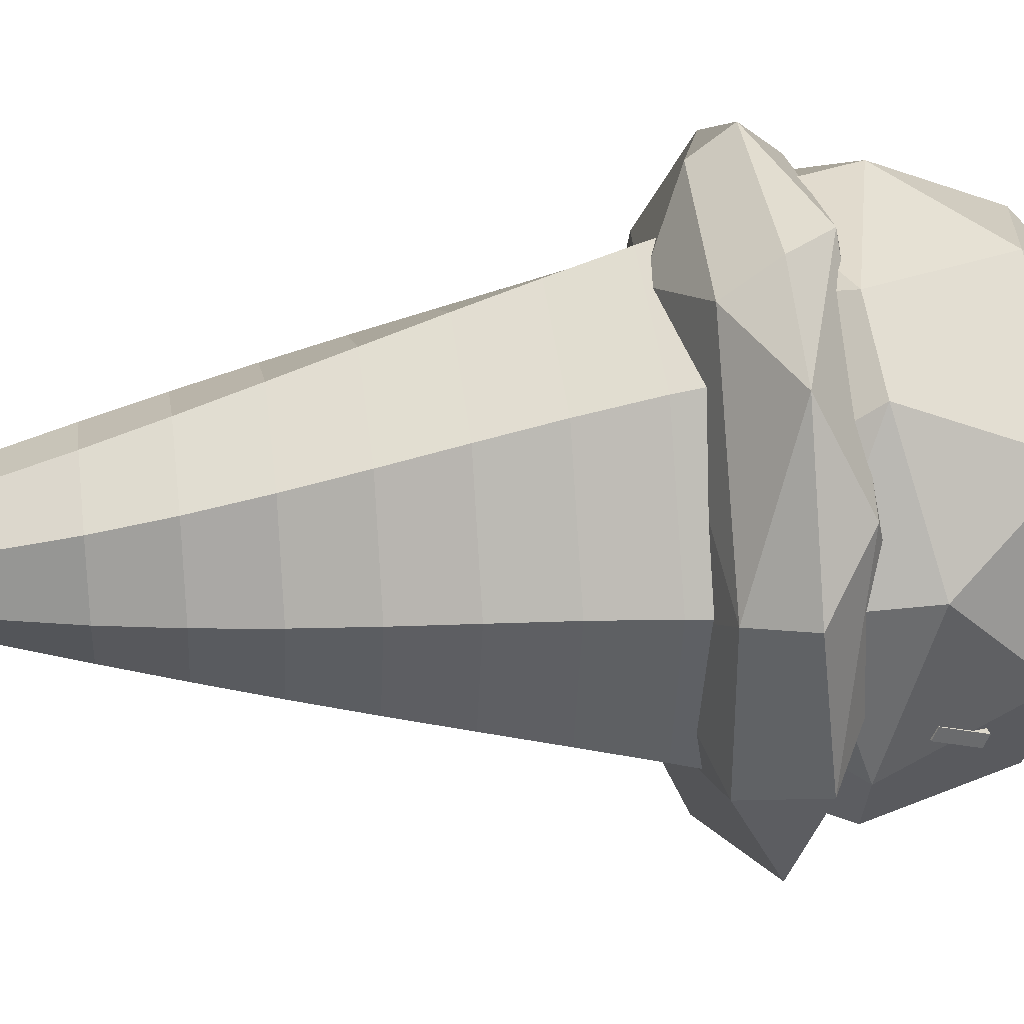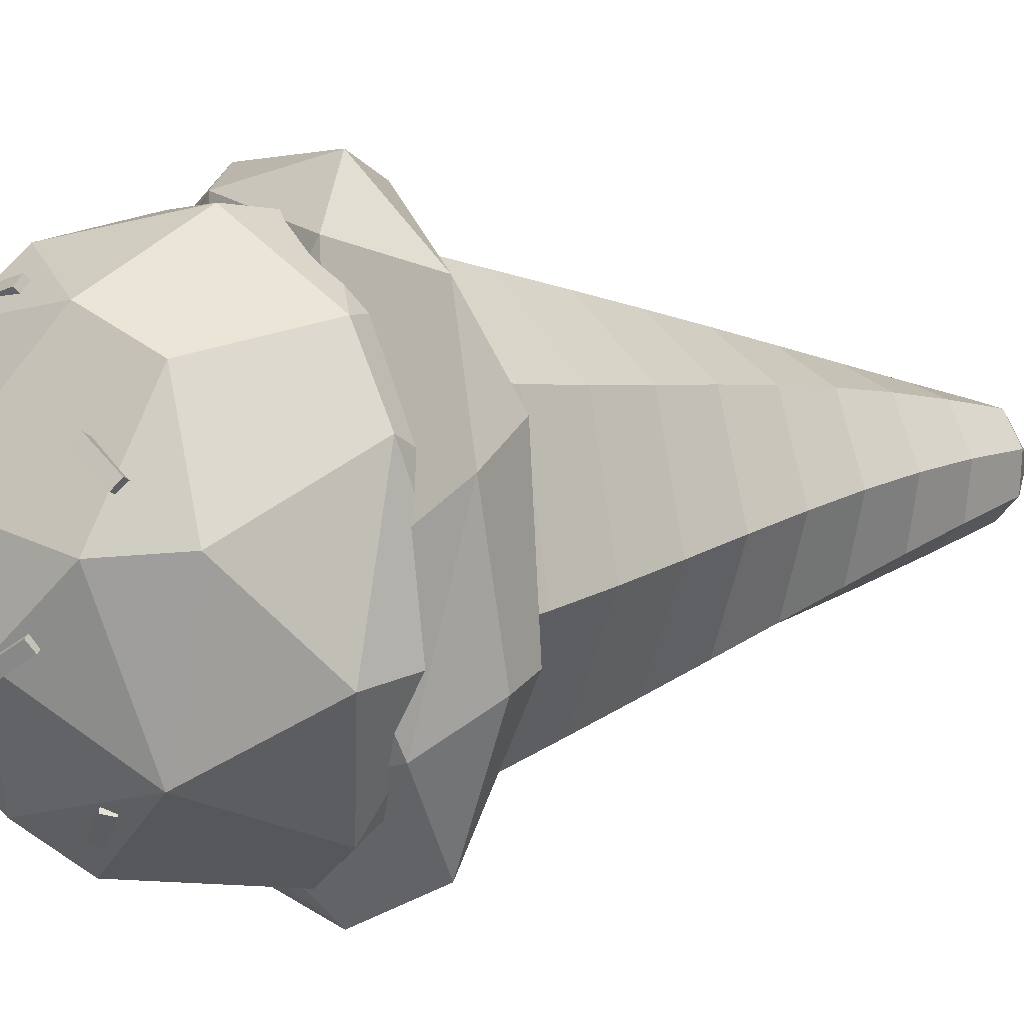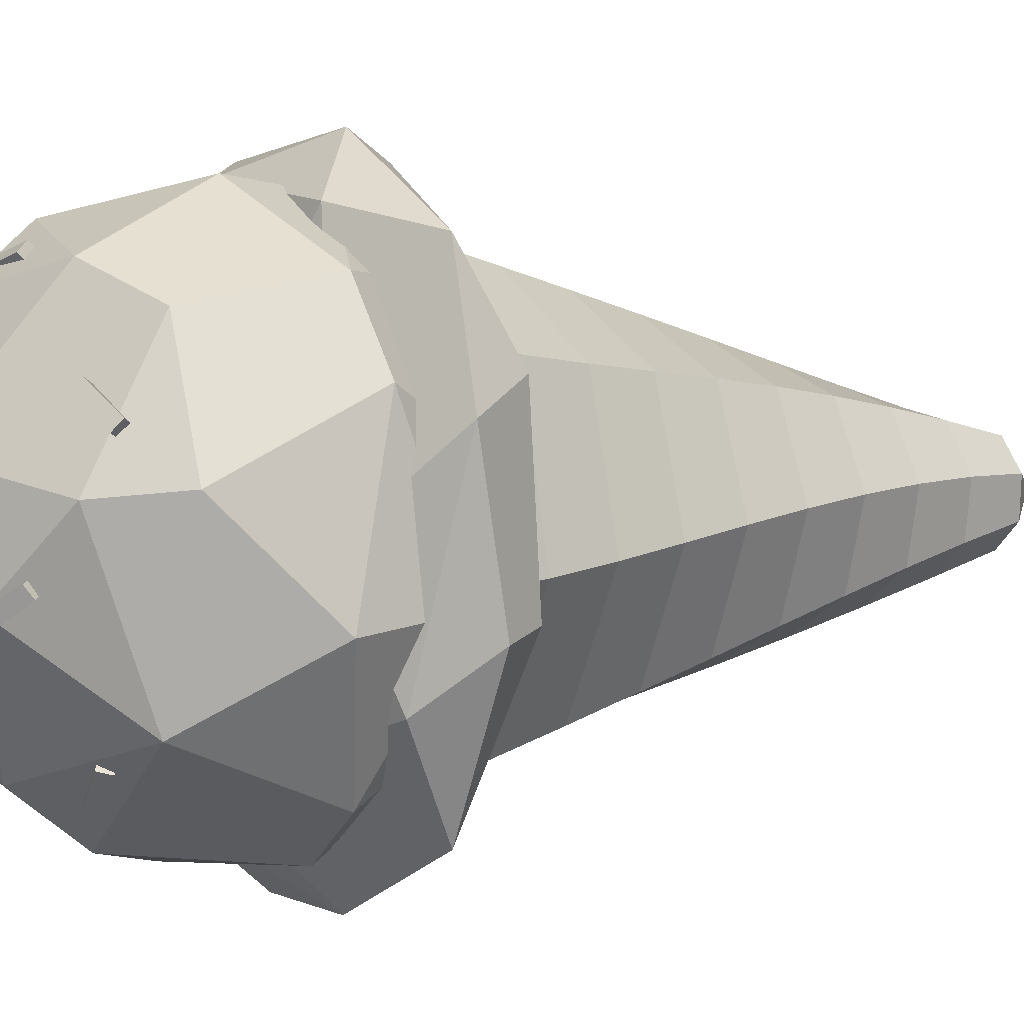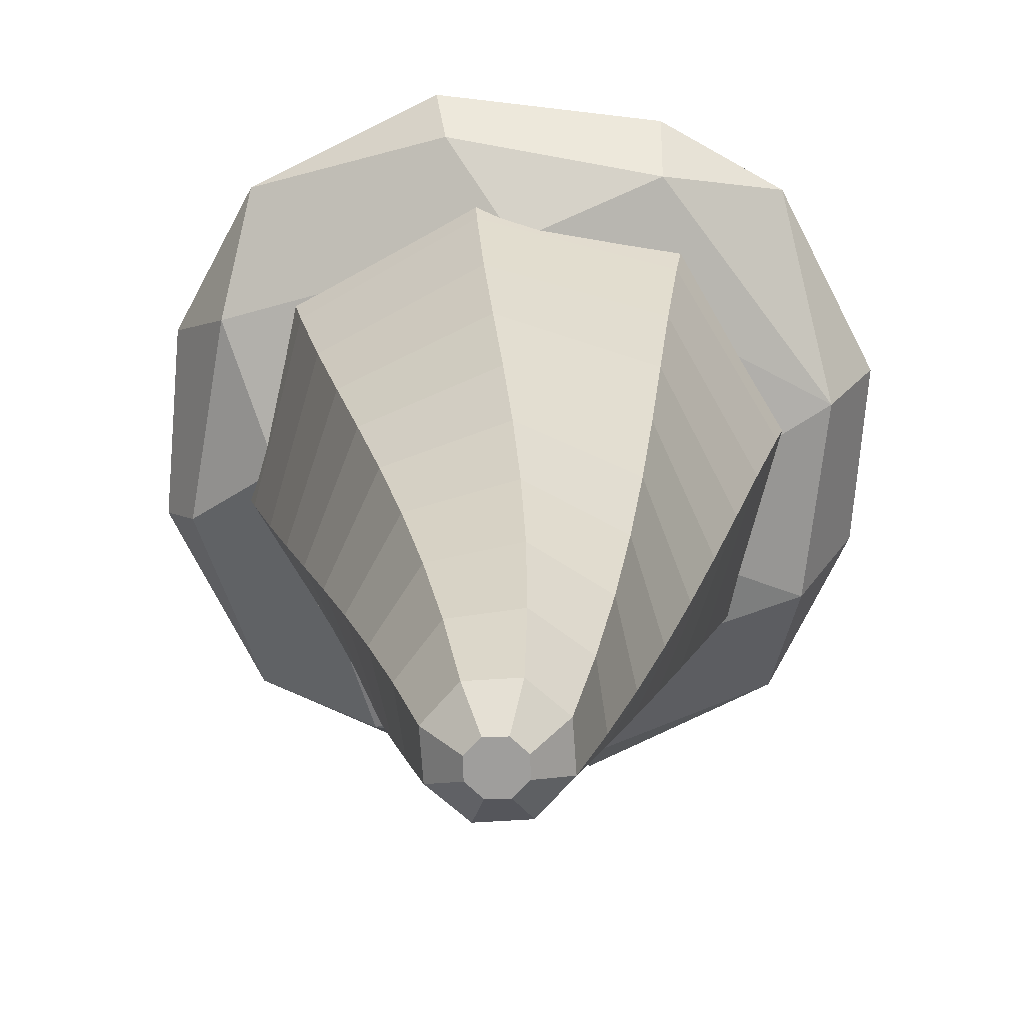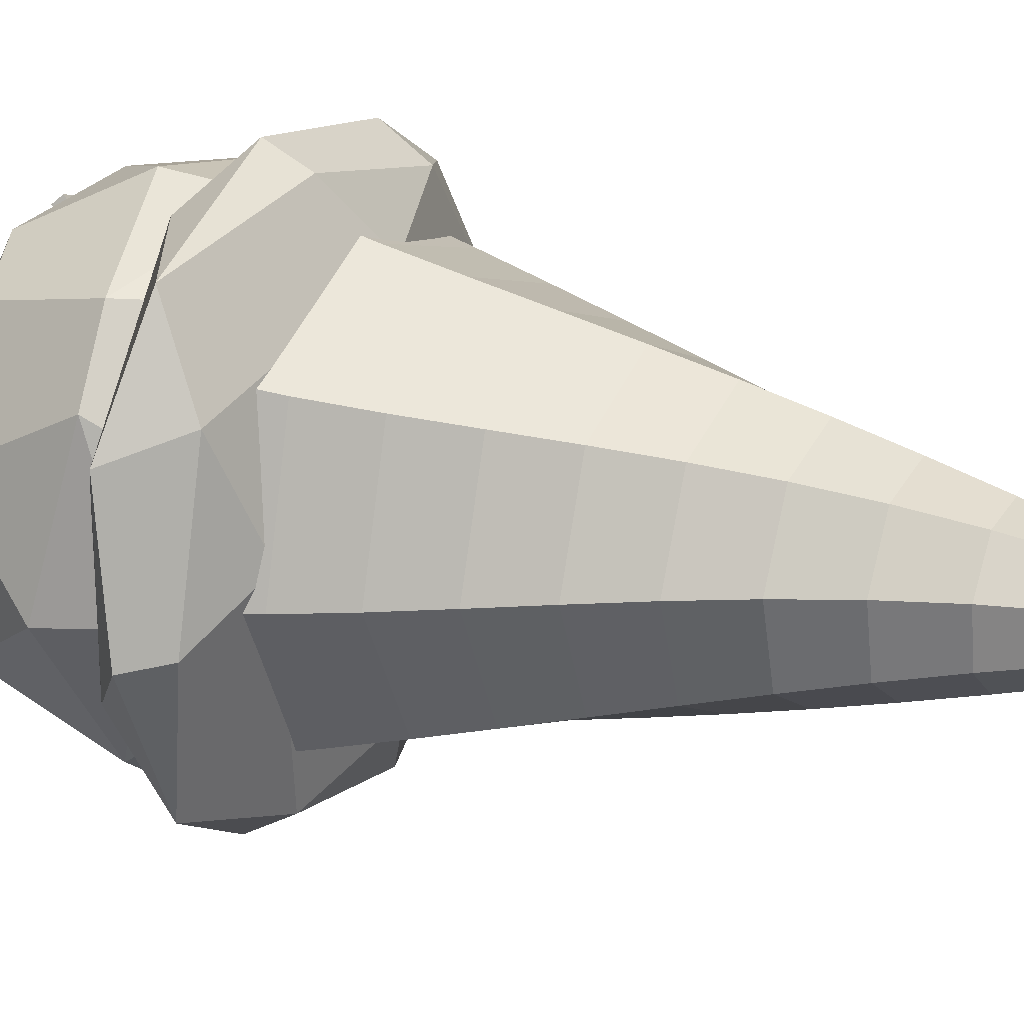
<metadata>
{"format":"obj","ext":"obj","renderer":"f3d","projection":"perspective","resolution":1024,"background":"white","views":[{"elev":31.7,"azim":82.2,"up":"+Z"},{"elev":10.3,"azim":-121.4,"up":"+Z"},{"elev":4.4,"azim":-121.4,"up":"+Z"},{"elev":18.9,"azim":1.1,"up":"+Z"},{"elev":19.5,"azim":-63.0,"up":"+Z"}]}
</metadata>
<code>
o IceCream_1_Cylinder.032
v 0.1663 0.5405 0.2243
v -0.04098 0.5405 0.2762
v -0.2243 0.5405 0.1663
v -0.2762 0.5405 -0.04098
v -0.1663 0.5405 -0.2243
v 0.04098 0.5405 -0.2762
v 0.2243 0.5405 -0.1663
v 0.2762 0.5405 0.04098
v 0.0252 -0.2605 0.01147
v 0.05724 -0.2272 0.02849
v 0.009714 -0.2605 0.02593
v 0.02033 -0.2272 0.06062
v -0.01147 -0.2605 0.0252
v -0.02849 -0.2272 0.05724
v -0.02593 -0.2605 0.009714
v -0.06062 -0.2272 0.02033
v -0.0252 -0.2605 -0.01147
v -0.05724 -0.2272 -0.02849
v -0.009714 -0.2605 -0.02593
v -0.02033 -0.2272 -0.06062
v 0.01147 -0.2605 -0.0252
v 0.02849 -0.2272 -0.05724
v 0.02593 -0.2605 -0.009714
v 0.06062 -0.2272 -0.02033
v 0.07537 -0.1419 0.04515
v 0.09124 -0.05664 0.06457
v 0.1048 0.02867 0.08619
v 0.1163 0.114 0.1094
v 0.1261 0.1993 0.1334
v 0.1349 0.2846 0.1576
v 0.1438 0.3699 0.1813
v 0.1538 0.4552 0.2038
v -0.03534 0.4552 0.2529
v -0.02653 0.3699 0.2299
v -0.01604 0.2846 0.2069
v -0.005174 0.1993 0.1835
v 0.004892 0.114 0.1596
v 0.01317 0.02867 0.1351
v 0.01886 -0.05664 0.1102
v 0.02136 -0.1419 0.08522
v 0.08522 -0.1419 -0.02136
v 0.1102 -0.05664 -0.01886
v 0.1351 0.02867 -0.01317
v 0.1596 0.114 -0.004892
v 0.1835 0.1993 0.005174
v 0.2069 0.2846 0.01604
v 0.2299 0.3699 0.02653
v 0.2529 0.4552 0.03534
v -0.2038 0.4552 0.1538
v -0.1813 0.3699 0.1438
v -0.1576 0.2846 0.1349
v -0.1334 0.1993 0.1261
v -0.1094 0.114 0.1163
v -0.08619 0.02867 0.1048
v -0.06457 -0.05664 0.09124
v -0.04515 -0.1419 0.07537
v -0.2529 0.4552 -0.03534
v -0.2299 0.3699 -0.02653
v -0.2069 0.2846 -0.01604
v -0.1835 0.1993 -0.005174
v -0.1596 0.114 0.004892
v -0.1351 0.02867 0.01317
v -0.1102 -0.05664 0.01886
v -0.08522 -0.1419 0.02136
v -0.1538 0.4552 -0.2038
v -0.1438 0.3699 -0.1813
v -0.1349 0.2846 -0.1576
v -0.1261 0.1993 -0.1334
v -0.1163 0.114 -0.1094
v -0.1048 0.02867 -0.08619
v -0.09124 -0.05664 -0.06457
v -0.07537 -0.1419 -0.04515
v 0.03534 0.4552 -0.2529
v 0.02653 0.3699 -0.2299
v 0.01604 0.2846 -0.2069
v 0.005174 0.1993 -0.1835
v -0.004892 0.114 -0.1596
v -0.01317 0.02867 -0.1351
v -0.01886 -0.05664 -0.1102
v -0.02136 -0.1419 -0.08522
v 0.2038 0.4552 -0.1538
v 0.1813 0.3699 -0.1438
v 0.1576 0.2846 -0.1349
v 0.1334 0.1993 -0.1261
v 0.1094 0.114 -0.1163
v 0.08619 0.02867 -0.1048
v 0.06457 -0.05664 -0.09124
v 0.04515 -0.1419 -0.07537
v 0.103 0.6457 -0.3007
v 0.09602 0.7018 -0.2969
v 0.117 0.6469 -0.2927
v 0.1101 0.703 -0.2889
v 0.09513 0.6437 -0.2867
v 0.08815 0.6999 -0.2829
v 0.1092 0.6449 -0.2786
v 0.1022 0.7011 -0.2748
v 0.2855 0.6745 -0.0923
v 0.2743 0.7261 -0.113
v 0.2859 0.6806 -0.07727
v 0.2747 0.7322 -0.09793
v 0.2696 0.6717 -0.09078
v 0.2584 0.7233 -0.1114
v 0.27 0.6778 -0.07575
v 0.2588 0.7294 -0.09641
v -0.1555 0.8881 -0.0208
v -0.1173 0.9156 -0.05225
v -0.1667 0.8992 -0.02462
v -0.1285 0.9268 -0.05607
v -0.1599 0.8793 -0.03375
v -0.1216 0.9069 -0.0652
v -0.171 0.8904 -0.03757
v -0.1328 0.918 -0.06902
v 0.06946 0.9169 -0.004679
v 0.06909 0.9158 0.052
v 0.07553 0.932 -0.004332
v 0.07516 0.9308 0.05235
v 0.0845 0.9109 -0.004706
v 0.08414 0.9097 0.05197
v 0.09058 0.9259 -0.004358
v 0.09021 0.9247 0.05232
v 0.0365 0.8675 -0.1839
v 0.08981 0.8672 -0.1646
v 0.04168 0.8733 -0.1981
v 0.09499 0.8731 -0.1788
v 0.03843 0.8523 -0.1894
v 0.09174 0.8521 -0.1701
v 0.0436 0.8581 -0.2036
v 0.09691 0.8579 -0.1843
v -0.2181 0.8327 0.1089
v -0.1735 0.8474 0.1407
v -0.2129 0.8425 0.09708
v -0.1683 0.8572 0.1288
v -0.2096 0.8204 0.1026
v -0.165 0.8351 0.1343
v -0.2043 0.8302 0.09074
v -0.1597 0.8449 0.1225
v 0.04609 0.8221 0.2251
v -0.007966 0.8131 0.2396
v 0.04139 0.8337 0.2147
v -0.01267 0.8247 0.2292
v 0.0474 0.8332 0.2369
v -0.006663 0.8243 0.2514
v 0.04269 0.8448 0.2265
v -0.01137 0.8358 0.241
v 0.01762 0.9212 0.07536
v -0.03465 0.9244 0.09708
v 0.02387 0.925 0.08982
v -0.0284 0.9282 0.1116
v 0.01828 0.9055 0.07926
v -0.03398 0.9086 0.101
v 0.02454 0.9093 0.09373
v -0.02773 0.9125 0.1155
v -0.1153 0.8098 -0.2249
v -0.1572 0.8166 -0.1873
v -0.1094 0.8244 -0.2209
v -0.1512 0.8312 -0.1833
v -0.1061 0.8029 -0.2135
v -0.148 0.8097 -0.1759
v -0.1002 0.8175 -0.2095
v -0.1421 0.8243 -0.1719
v 0.01551 0.9051 -0.09723
v -0.03262 0.9086 -0.06748
v 0.01515 0.9211 -0.09971
v -0.03297 0.9246 -0.06997
v 0.02407 0.9074 -0.08364
v -0.02405 0.9109 -0.0539
v 0.02372 0.9234 -0.08613
v -0.02441 0.9269 -0.05638
v 0.1854 0.8688 -0.02444
v 0.159 0.8694 -0.0746
v 0.189 0.8845 -0.02619
v 0.1626 0.8851 -0.07634
v 0.1715 0.8729 -0.01708
v 0.1451 0.8735 -0.06724
v 0.1752 0.8886 -0.01883
v 0.1488 0.8892 -0.06899
v 0.1844 0.8063 0.1616
v 0.2208 0.8112 0.1184
v 0.1932 0.8168 0.1703
v 0.2297 0.8217 0.1271
v 0.1757 0.8187 0.1557
v 0.2121 0.8236 0.1125
v 0.1845 0.8291 0.1643
v 0.221 0.834 0.1212
v 0.06799 0.6733 -0.3084
v -0.1356 0.6238 -0.2849
v -0.05371 0.7906 -0.2704
v 0.05499 0.5573 -0.292
v 0.3084 0.6733 0.06799
v 0.2849 0.6238 -0.1356
v 0.2704 0.7906 -0.05371
v 0.292 0.5573 0.05499
v -0.06799 0.6733 0.3084
v 0.1356 0.6238 0.2849
v 0.05371 0.7906 0.2704
v -0.05499 0.5573 0.292
v -0.09717 0.8209 0.2375
v -0.3084 0.6733 -0.06799
v -0.2849 0.6238 0.1356
v -0.2704 0.7906 0.05371
v -0.292 0.5573 -0.05499
v -0.2256 0.8047 -0.1517
v -0 0.4078 -0
v 0.1465 0.4305 -0.05969
v 0.05969 0.4305 0.1465
v -0.1465 0.4305 0.05969
v -0.05969 0.4305 -0.1465
v -0.0395 0.9377 0.07518
v 0.1232 0.917 0.05043
v 0.05043 0.917 -0.1232
v -0.1232 0.917 -0.05043
v -0.05639 0.6699 0.1005
v 0.001113 0.6531 -0.2307
v -0.2307 0.6531 -0.001113
v 0.2307 0.6531 0.001113
v 0.1005 0.4394 -0.05639
v -0.07679 0.5546 0.3503
v 0.06 0.6179 0.3076
v -0.06647 0.5051 0.3199
v 0.1393 0.5546 0.3254
v 0.1405 0.4959 0.2844
v 0.07679 0.5546 -0.3503
v 0.06647 0.5051 -0.3199
v -0.1071 0.5775 -0.3375
v -0.1405 0.4959 -0.2844
v -0.3503 0.5546 -0.07679
v -0.3199 0.5051 -0.06647
v -0.3375 0.5775 0.1071
v -0.2844 0.4959 0.1405
v 0.3503 0.5546 0.07679
v 0.3076 0.4914 0.06
v 0.3375 0.5775 -0.1071
v 0.2844 0.4959 -0.1405
v -0.04947 0.4812 -0.2385
v -0.226 0.6311 -0.2245
v -0.04434 0.8677 -0.2073
v 0.2245 0.6311 -0.226
v 0.2385 0.4812 -0.04947
v 0.2073 0.8677 -0.04434
v 0.226 0.6311 0.2245
v 0.04947 0.4812 0.2385
v 0.04434 0.8677 0.2073
v -0.2245 0.6311 0.226
v -0.2385 0.4812 0.04947
v -0.2073 0.8677 0.04434
v -0.001113 0.4561 -0.2307
v 0.001113 0.4561 0.2307
v -0.2307 0.4561 0.001113
v -0.2582 0.5546 0.2582
v 0.2582 0.5546 0.2582
v 0.2582 0.5546 -0.2582
v -0.2582 0.5546 -0.2582
v -0.2146 0.4984 -0.1368
v 0.1368 0.4984 -0.2146
v 0.1517 0.8047 -0.2256
v -0.1368 0.4984 0.2146
v -0.1982 0.7827 0.1975
v 0.2146 0.4984 0.1368
v 0.2256 0.8047 0.1517
v -0.2844 0.6133 -0.1405
v 0.1405 0.6133 -0.2844
v -0.1405 0.6133 0.2844
v 0.2844 0.6133 0.1405
f 48 8 1 32
f 49 3 4 57
f 57 4 5 65
f 65 5 6 73
f 73 6 7 81
f 81 7 8 48
f 2 1 8 7 6 5 4 3
f 33 2 3 49
f 32 1 2 33
f 10 12 11 9
f 12 14 13 11
f 14 16 15 13
f 16 18 17 15
f 18 20 19 17
f 20 22 21 19
f 22 24 23 21
f 24 10 9 23
f 9 11 13 15 17 19 21 23
f 10 25 40 12
f 25 26 39 40
f 26 27 38 39
f 27 28 37 38
f 28 29 36 37
f 29 30 35 36
f 30 31 34 35
f 31 32 33 34
f 12 40 56 14
f 40 39 55 56
f 39 38 54 55
f 38 37 53 54
f 37 36 52 53
f 36 35 51 52
f 35 34 50 51
f 34 33 49 50
f 22 88 41 24
f 88 87 42 41
f 87 86 43 42
f 86 85 44 43
f 85 84 45 44
f 84 83 46 45
f 83 82 47 46
f 82 81 48 47
f 20 80 88 22
f 80 79 87 88
f 79 78 86 87
f 78 77 85 86
f 77 76 84 85
f 76 75 83 84
f 75 74 82 83
f 74 73 81 82
f 18 72 80 20
f 72 71 79 80
f 71 70 78 79
f 70 69 77 78
f 69 68 76 77
f 68 67 75 76
f 67 66 74 75
f 66 65 73 74
f 16 64 72 18
f 64 63 71 72
f 63 62 70 71
f 62 61 69 70
f 61 60 68 69
f 60 59 67 68
f 59 58 66 67
f 58 57 65 66
f 14 56 64 16
f 56 55 63 64
f 55 54 62 63
f 54 53 61 62
f 53 52 60 61
f 52 51 59 60
f 51 50 58 59
f 50 49 57 58
f 24 41 25 10
f 41 42 26 25
f 42 43 27 26
f 43 44 28 27
f 44 45 29 28
f 45 46 30 29
f 46 47 31 30
f 47 48 32 31
f 89 90 92 91
f 91 92 96 95
f 95 96 94 93
f 93 94 90 89
f 91 95 93 89
f 96 92 90 94
f 97 98 100 99
f 99 100 104 103
f 103 104 102 101
f 101 102 98 97
f 99 103 101 97
f 104 100 98 102
f 105 106 108 107
f 107 108 112 111
f 111 112 110 109
f 109 110 106 105
f 107 111 109 105
f 112 108 106 110
f 113 114 116 115
f 115 116 120 119
f 119 120 118 117
f 117 118 114 113
f 115 119 117 113
f 120 116 114 118
f 121 122 124 123
f 123 124 128 127
f 127 128 126 125
f 125 126 122 121
f 123 127 125 121
f 128 124 122 126
f 129 130 132 131
f 131 132 136 135
f 135 136 134 133
f 133 134 130 129
f 131 135 133 129
f 136 132 130 134
f 137 138 140 139
f 139 140 144 143
f 143 144 142 141
f 141 142 138 137
f 139 143 141 137
f 144 140 138 142
f 145 146 148 147
f 147 148 152 151
f 151 152 150 149
f 149 150 146 145
f 147 151 149 145
f 152 148 146 150
f 153 154 156 155
f 155 156 160 159
f 159 160 158 157
f 157 158 154 153
f 155 159 157 153
f 160 156 154 158
f 161 162 164 163
f 163 164 168 167
f 167 168 166 165
f 165 166 162 161
f 163 167 165 161
f 168 164 162 166
f 169 170 172 171
f 171 172 176 175
f 175 176 174 173
f 173 174 170 169
f 171 175 173 169
f 176 172 170 174
f 177 178 180 179
f 179 180 184 183
f 183 184 182 181
f 181 182 178 177
f 179 183 181 177
f 184 180 178 182
f 188 234 186
f 187 202 236
f 185 255 237
f 188 254 234
f 185 237 188
f 192 238 190
f 191 255 239
f 189 259 240
f 192 258 238
f 189 240 192
f 196 241 194
f 195 259 242
f 196 256 241
f 193 243 196
f 201 244 199
f 200 257 245
f 198 202 235
f 201 253 244
f 198 235 201
f 204 254 238
f 205 258 241
f 206 256 244
f 207 253 234
f 209 259 239
f 208 242 209
f 210 255 236
f 209 239 210
f 211 202 245
f 210 236 211
f 208 197 242
f 211 245 208
f 212 262 218
f 212 218 215
f 216 233 231
f 216 231 247
f 220 250 218
f 217 249 219
f 247 221 219
f 213 261 224
f 222 251 223
f 246 225 223
f 214 260 228
f 226 252 227
f 248 229 227
f 215 263 232
f 230 250 231
f 185 188 186
f 202 187 186 235
f 185 186 187
f 254 237 190 238
f 185 187 255
f 253 235 186 234
f 187 236 255
f 188 237 254
f 189 192 190
f 255 191 190 237
f 189 190 191
f 258 240 194 241
f 189 191 259
f 191 239 259
f 192 240 258
f 193 196 194
f 259 195 194 240
f 193 194 195
f 257 243 193 197
f 193 195 197
f 256 243 199 244
f 195 242 197
f 196 243 256
f 198 201 199
f 257 200 199 243
f 198 199 200
f 254 204 207 234
f 198 200 202
f 200 245 202
f 201 235 253
f 203 207 204
f 258 205 204 238
f 203 204 205
f 256 206 205 241
f 203 205 206
f 253 207 206 244
f 203 206 207
f 257 197 208 245
f 209 242 259
f 208 209 210
f 210 239 255
f 208 210 211
f 211 236 202
f 229 247 219 249
f 212 215 213
f 213 215 261
f 212 213 214
f 214 213 260
f 212 214 262
f 215 218 263
f 216 246 233
f 247 231 221
f 216 247 248
f 248 247 229
f 216 248 246
f 246 248 225
f 217 220 218
f 218 250 263
f 217 218 262
f 217 262 249
f 221 220 217 219
f 260 213 224 252
f 220 221 250
f 233 246 223 251
f 222 224 261
f 222 261 251
f 225 224 222 223
f 262 214 228 249
f 224 225 252
f 225 248 227 252
f 226 228 260
f 226 260 252
f 229 228 226 227
f 261 215 232 251
f 228 229 249
f 233 232 230 231
f 230 232 263
f 230 263 250
f 231 250 221
f 232 233 251

</code>
